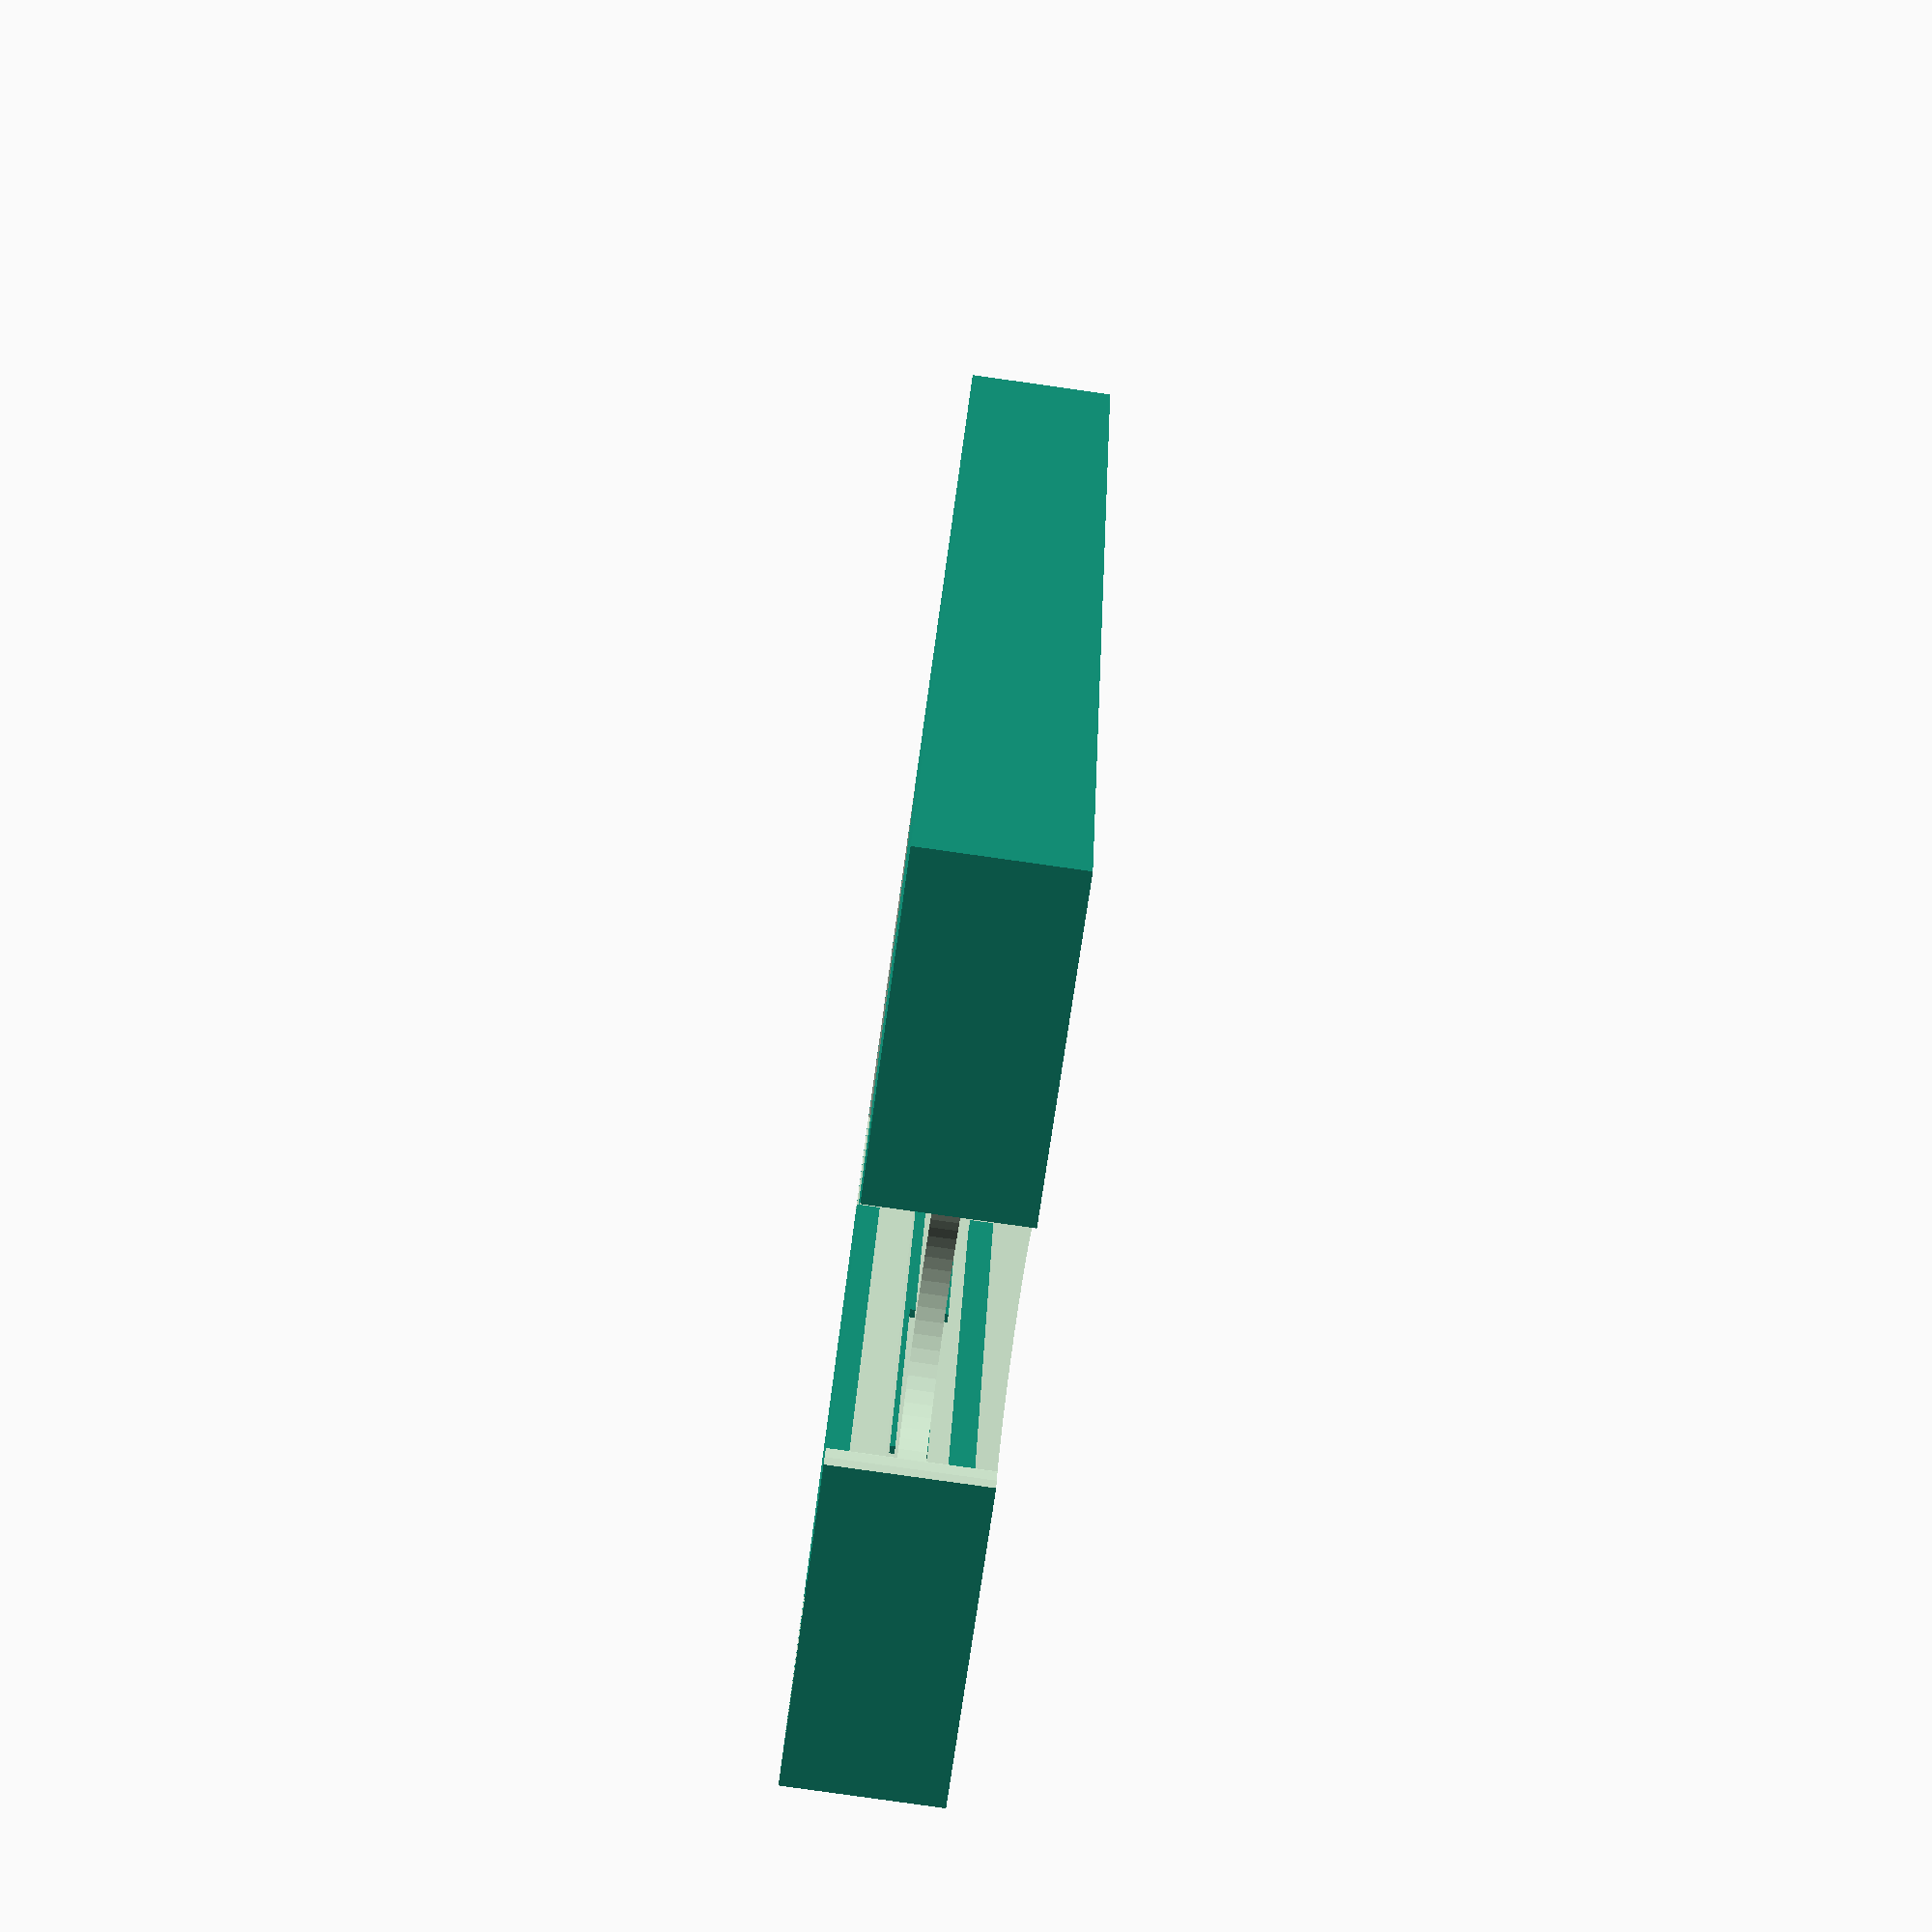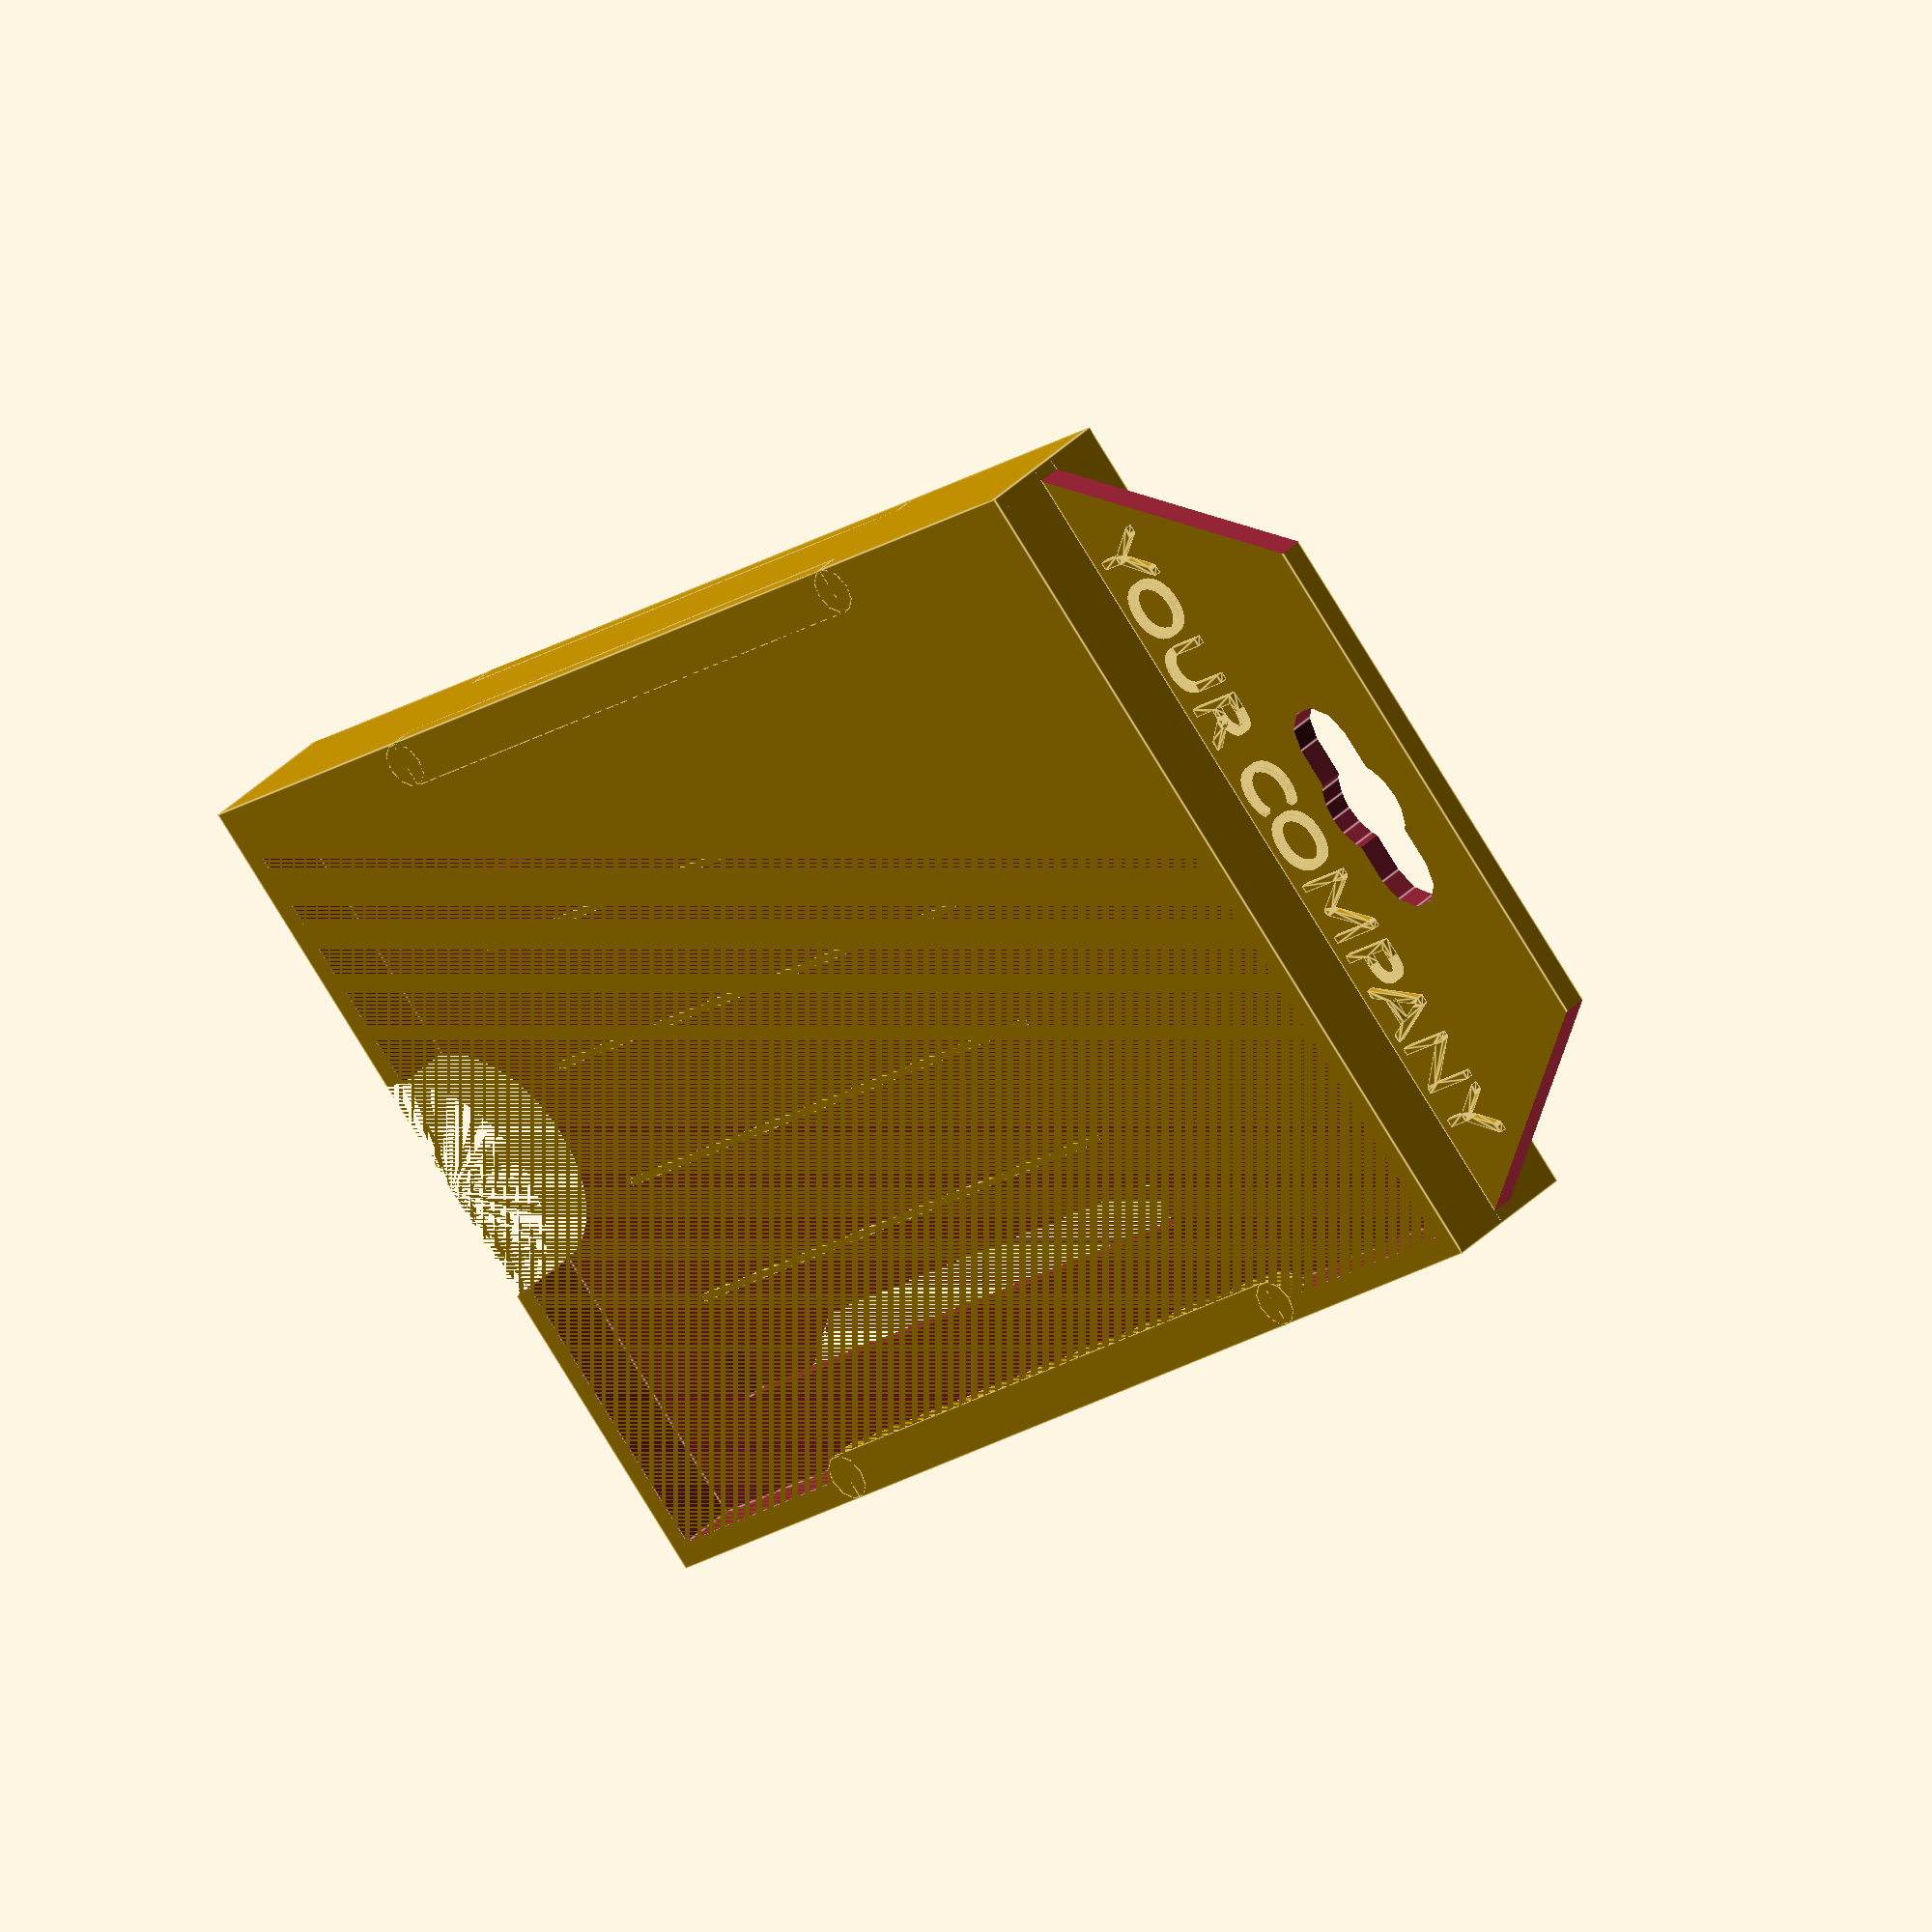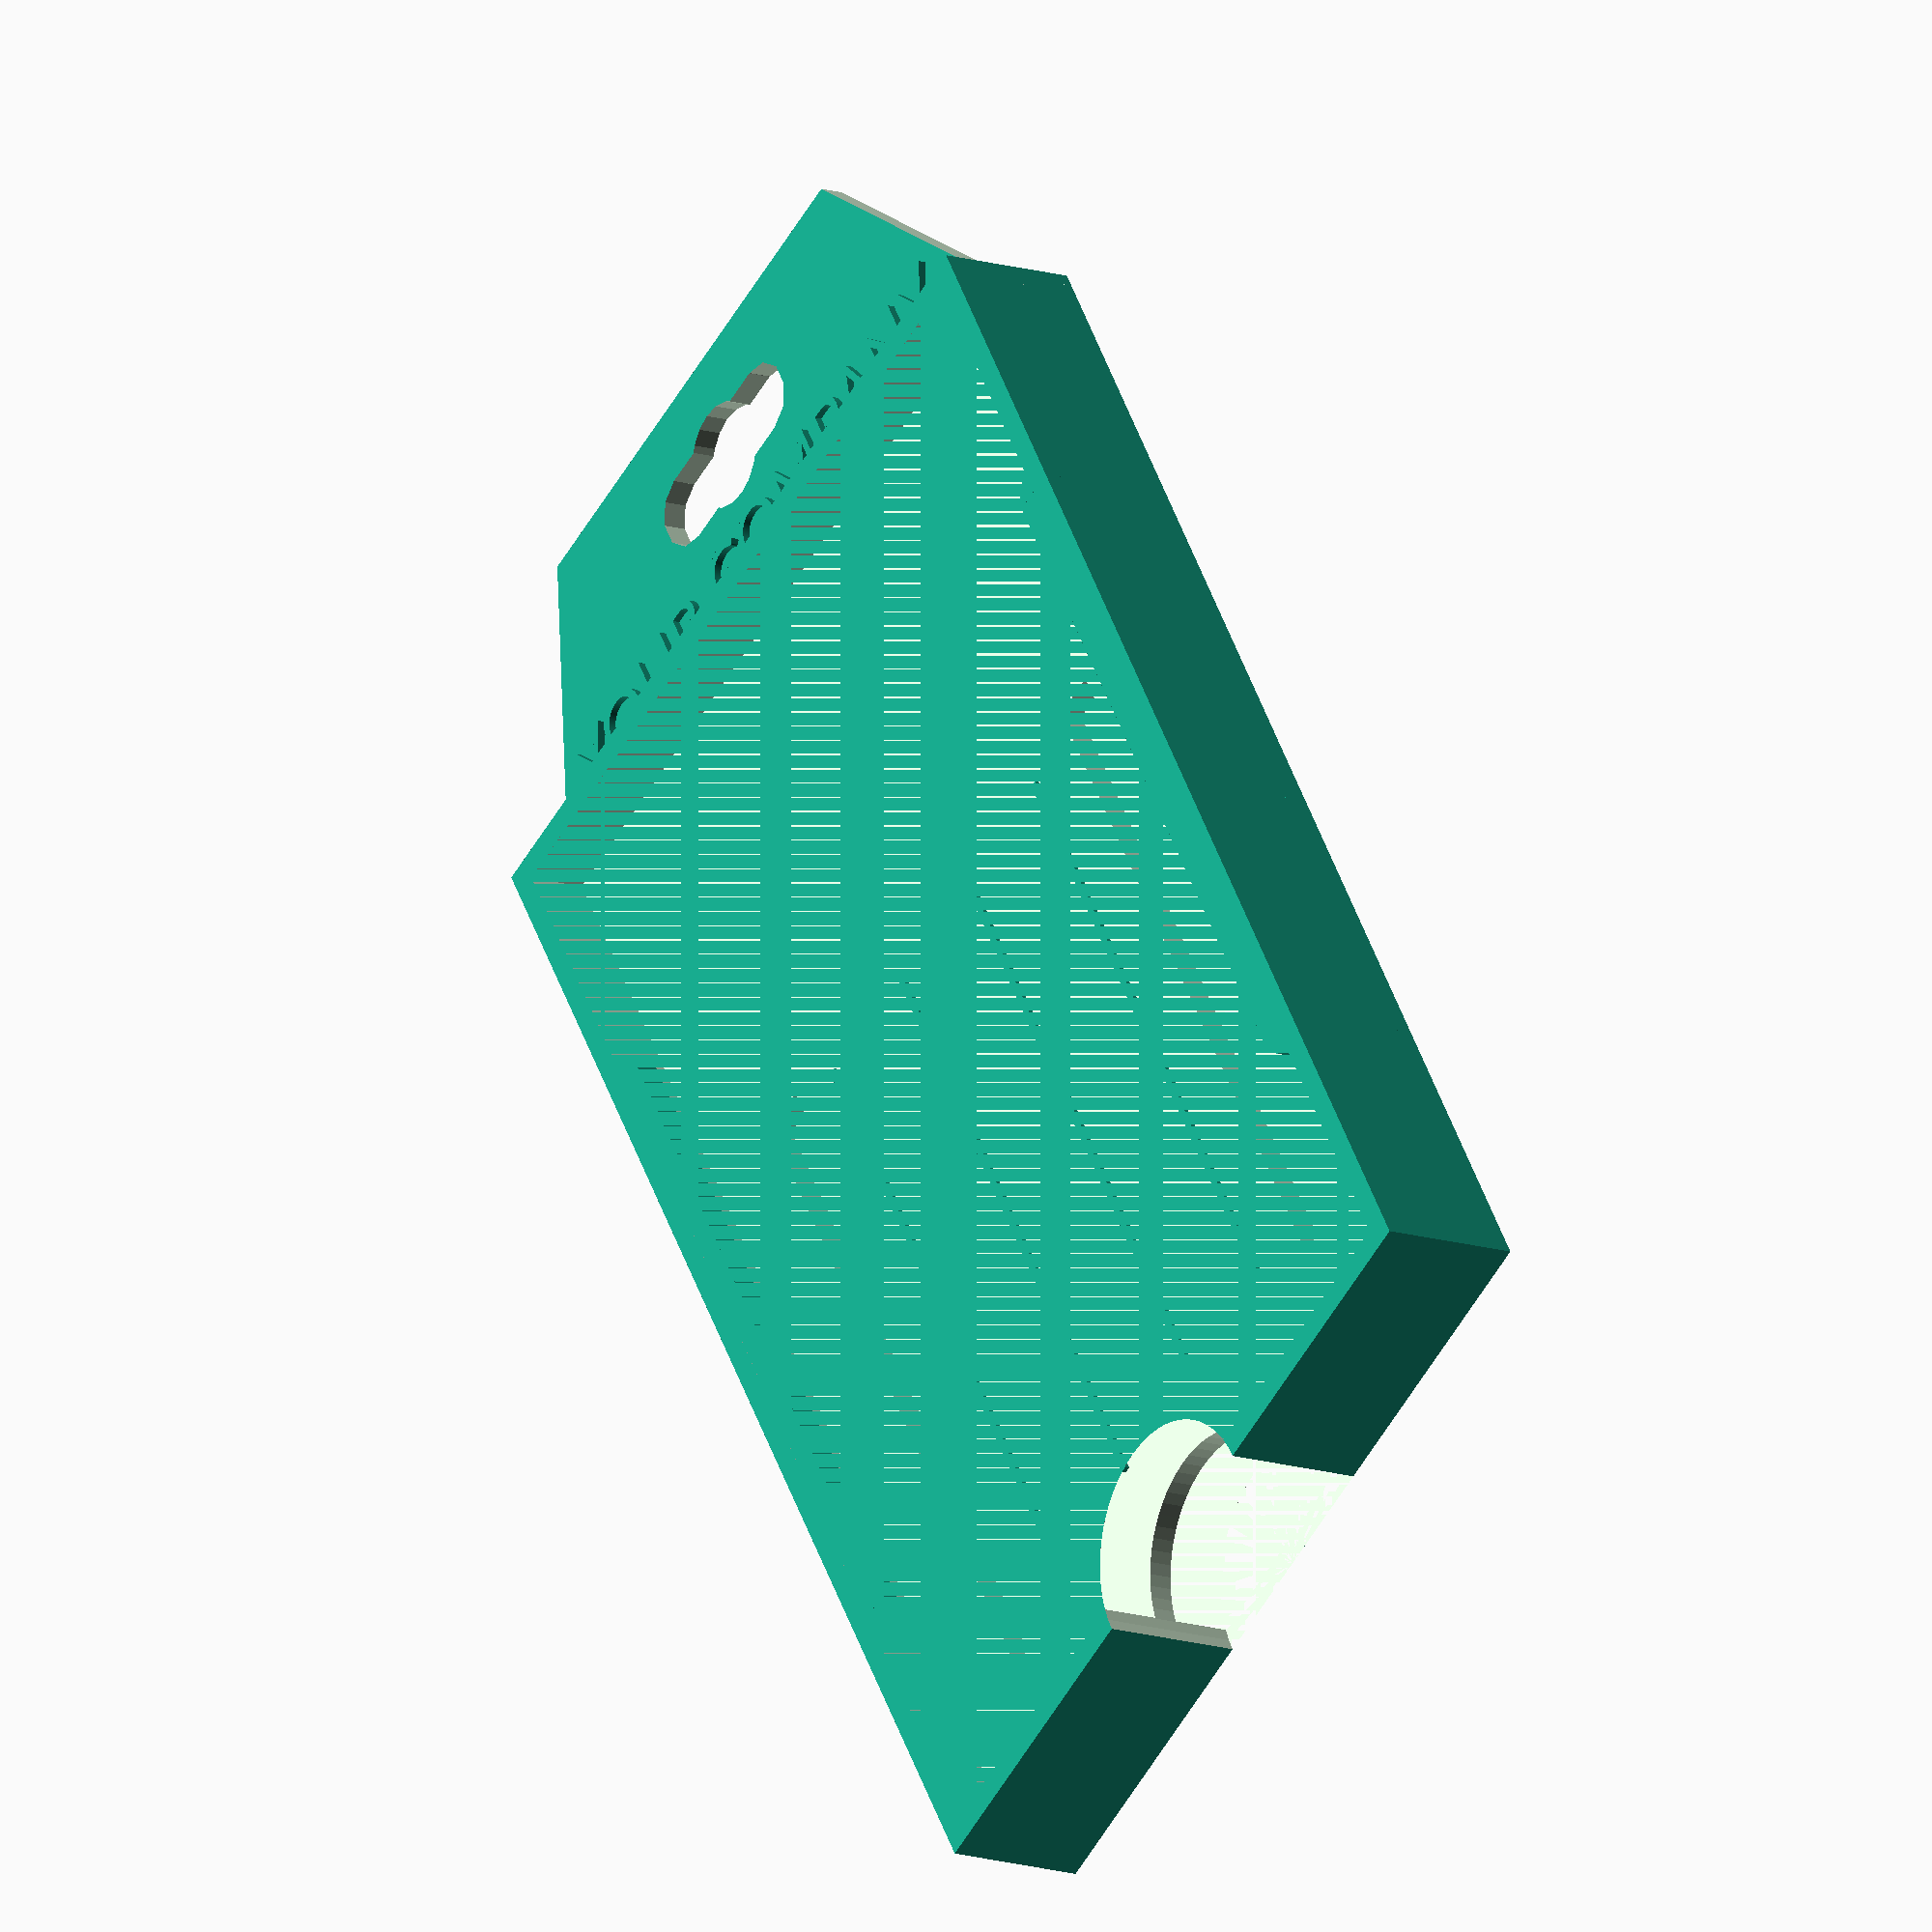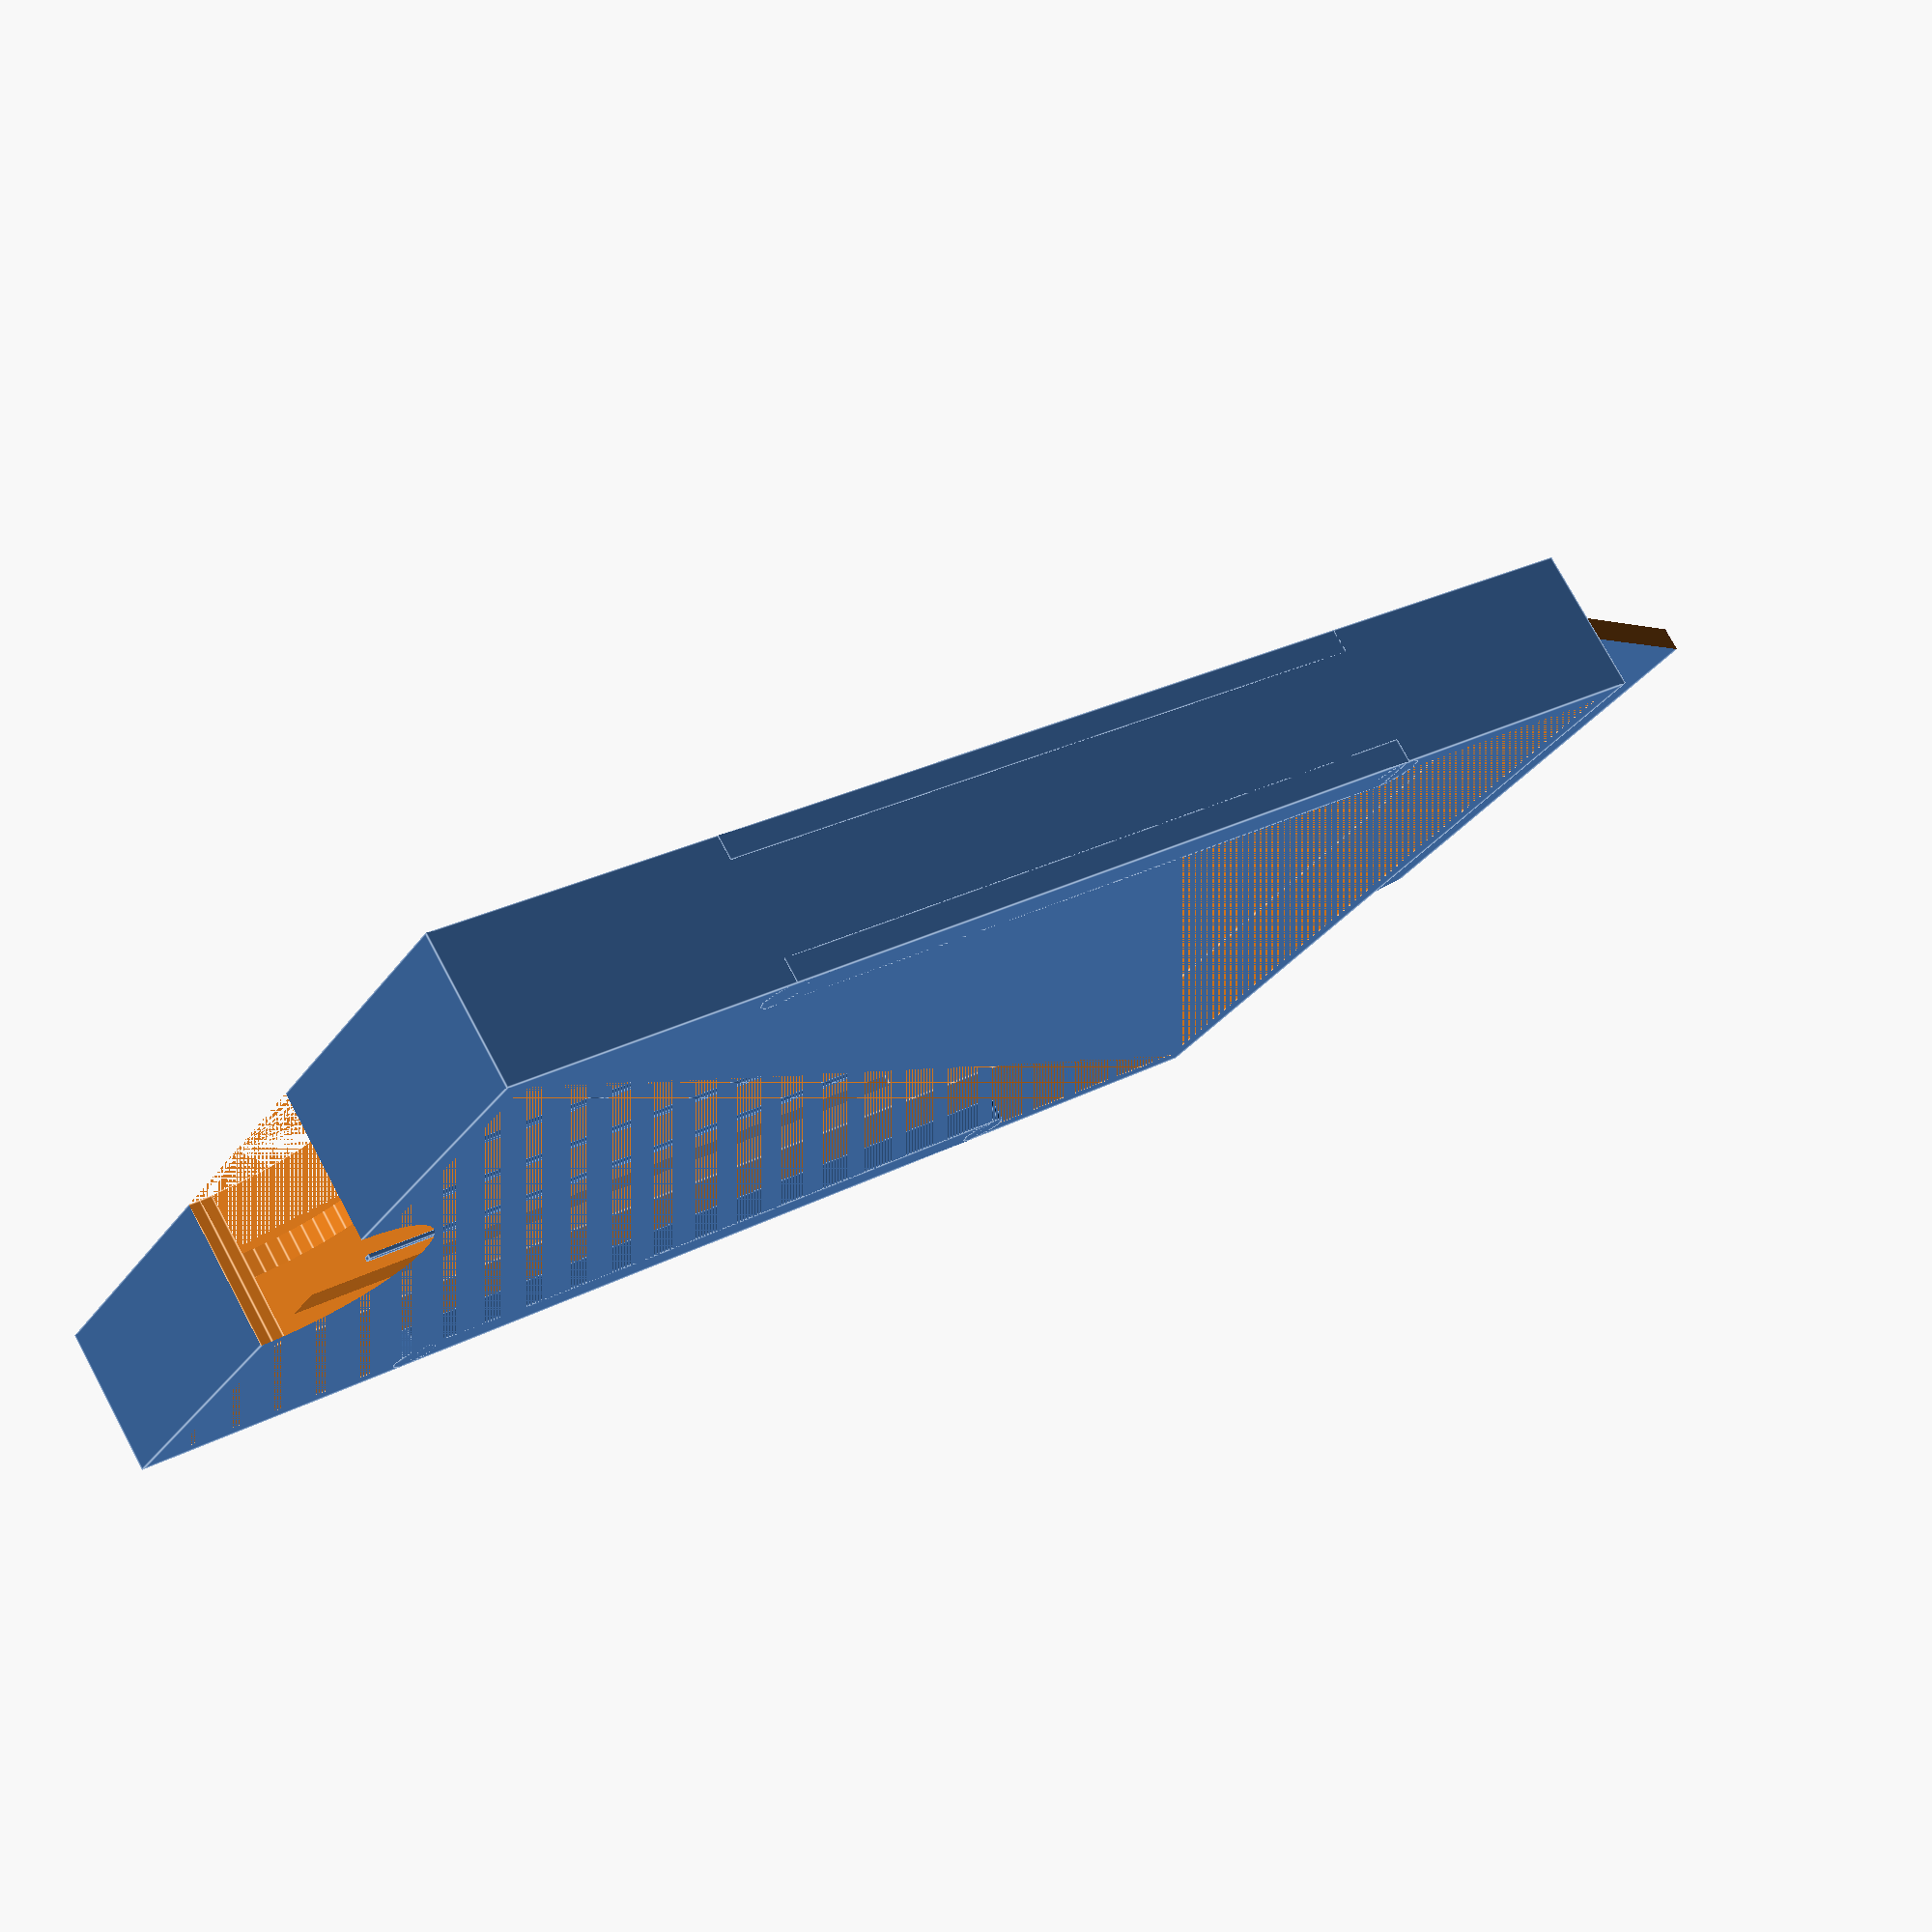
<openscad>
$fn = 64;

cardMarginPer = 0.50;
cardMarginH = 0.10;
cardWidth = 87 + cardMarginPer;
cardLength = 55.5 + cardMarginPer;
cardHight  = 3*0.76 + cardMarginH;

wallThickness = 1.60;

cardHolderW = wallThickness + cardWidth;
cardHolderL = wallThickness + cardLength;
cardHolderH = wallThickness + cardHight;

myText = "YOUR COMPANY";
fontName = "Lato:style=Regular";
textSize = 4.25;
textDepth = 0.50;
textPosition = 1.50;

holderL = 18;

module card ( w, l, h )
{
	cube ( [w, l, h] );
}

module d1CardStrap ()
{
	difference ()
	{
		translate ( [cardHolderW, 0, cardHolderH] )
		{
			card ( holderL, cardHolderL, wallThickness );
			translate ( [textPosition,cardHolderL/2,wallThickness] )
				rotate ([0,0,-90])
                    linear_extrude(textDepth) 
                    text(myText, size=textSize, font=fontName, halign="center");
			translate ( [textPosition,cardHolderL/2,0] )
				rotate ([0,180,-90])
                    linear_extrude(textDepth) 
                    text(myText, size=textSize, font=fontName, halign="center");
		}
		//	cutting angles of strap
		translate ( [cardHolderW+holderL, 0, cardHolderH] )
		{
			rotate ([0,0,180])
			{
				cylinder ( r=holderL+wallThickness, h=10, $fn=3, center=true );
			}
		}
		translate ( [cardHolderW+holderL, cardHolderL, cardHolderH] )
		{
			rotate ([0,0,180])
			{
				cylinder ( r=holderL+wallThickness, h=10, $fn=3, center=true );
			}
		}
	
		// Strap hole
		translate ( [(cardHolderW+(holderL/2)-0.5), cardHolderL/2-5, cardHolderH-1] )
		{
			card (5, 10, 10);
			translate ([2.5,0,-1])
				cylinder ( r=2.5, h=10, $fn=10 );
			translate ([2.5,10,-1])
				cylinder ( r=2.5, h=10, $fn=10 );
			translate ([2.5,5,-5])
				cylinder ( r=3.5, h=10, $fn=20 );

		}
	}	
}	

module topStops ()
{
	translate ( [ 20, 0, 2*cardHolderH ] )
	{
		union ()
		{
			card ( cardHolderW - 40, 2*wallThickness,  wallThickness );
			// Round the ends
			translate ( [0, wallThickness, 0] )
				cylinder ( r=wallThickness, h=wallThickness, $fn=10 );
			translate ( [cardHolderW - 40, wallThickness, 0] )
				cylinder ( r=wallThickness, h=wallThickness, $fn=10 );
		}
	}
	translate ( [ 20, cardHolderL-(2*wallThickness), 2*cardHolderH] )
	{
		union ()
		{
			card ( cardHolderW - 40, 2*wallThickness,  wallThickness );
			// Round the ends
			translate ( [0, wallThickness, 0] )
				cylinder ( r=wallThickness, h=wallThickness, $fn=10 );
			translate ( [cardHolderW-40, wallThickness, 0] )
				cylinder ( r=wallThickness, h=wallThickness, $fn=10 );
		}
	}
    
	translate ( [ 20, 0, 0] )
	{
		union ()
		{
			card ( cardHolderW - 40, 2*wallThickness,  wallThickness );
			// Round the ends
			translate ( [0, wallThickness, 0] )
				cylinder ( r=wallThickness, h=wallThickness, $fn=10 );
			translate ( [cardHolderW - 40, wallThickness, 0] )
				cylinder ( r=wallThickness, h=wallThickness, $fn=10 );
		}
	}
	translate ( [ 20, cardHolderL-(2*wallThickness), 0] )
	{
		union ()
		{
			card ( cardHolderW - 40, 2*wallThickness,  wallThickness );
			// Round the ends
			translate ( [0, wallThickness, 0] )
				cylinder ( r=wallThickness, h=wallThickness, $fn=10 );
			translate ( [cardHolderW-40, wallThickness, 0] )
				cylinder ( r=wallThickness, h=wallThickness, $fn=10 );
		}
	}

}

module d1CardHolder ()
{
	union() {
	difference ()
	{
		difference ()
		{
			card (cardHolderW, cardHolderL, 2*cardHolderH+wallThickness);
            
			translate ( [10, 8, cardHolderH-wallThickness] )
				card ( cardHolderW - 40, 2*wallThickness, 4*wallThickness );
				
			translate ( [10, cardHolderL - 2*wallThickness - 8, cardHolderH-wallThickness] )
				card ( cardHolderW - 40, 2*wallThickness, 4*wallThickness );

			 translate ([wallThickness,wallThickness,wallThickness+cardHolderH])
				card (cardHolderW-2*wallThickness, cardHolderL-2*wallThickness, cardHolderH);

			 translate ([wallThickness,wallThickness,0])
				card (cardHolderW-2*wallThickness, cardHolderL-2*wallThickness, cardHolderH);
		}
		translate ([0, (cardHolderL)/2, 0])
		 	cylinder (  h=4*cardHolderH+2*wallThickness, r = 8, center=true);
	}

    wallDist = 15;
    count = 4;
    stop = cardHolderL - 2*0.5 - 2*wallDist;
    increment = stop/(count - 1);

    for(i = [0: count-1]) let(y = wallDist + (i * increment)) {
        translate ( [12, y, cardHolderH+wallThickness] )
            card ( cardHolderW - 44, 0.5, 0.3 );

        translate ( [12, y, cardHolderH-0.3] )
            card ( cardHolderW - 44, 0.5, 0.3 );
    }

	// Top overhang
	topStops();
	d1CardStrap();
	}
}

d1CardHolder();
// example card...
translate ([wallThickness, wallThickness, wallThickness])
{
	*#card ( 86, 54, 0.8 );
}

</openscad>
<views>
elev=262.7 azim=105.6 roll=98.0 proj=p view=wireframe
elev=320.5 azim=317.0 roll=39.9 proj=o view=edges
elev=13.7 azim=303.4 roll=234.4 proj=o view=solid
elev=102.7 azim=328.0 roll=28.3 proj=p view=edges
</views>
